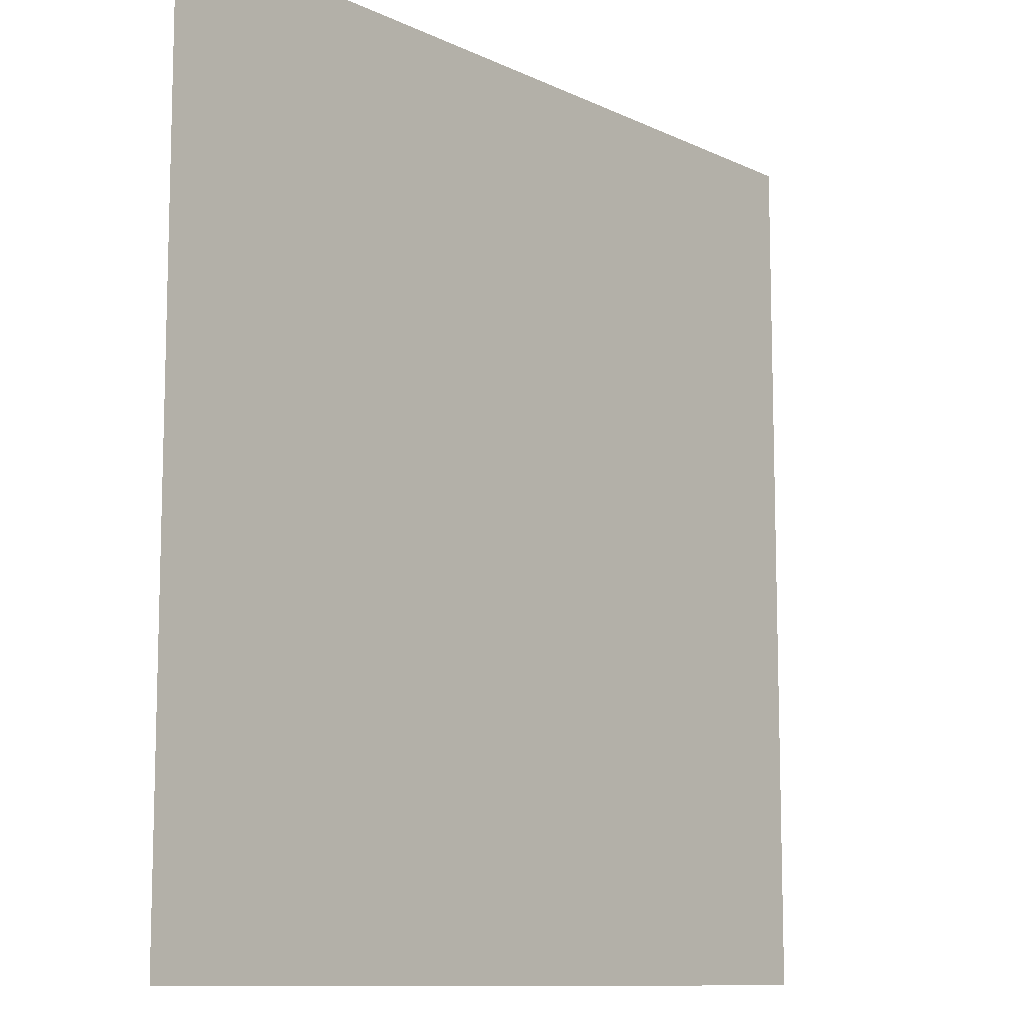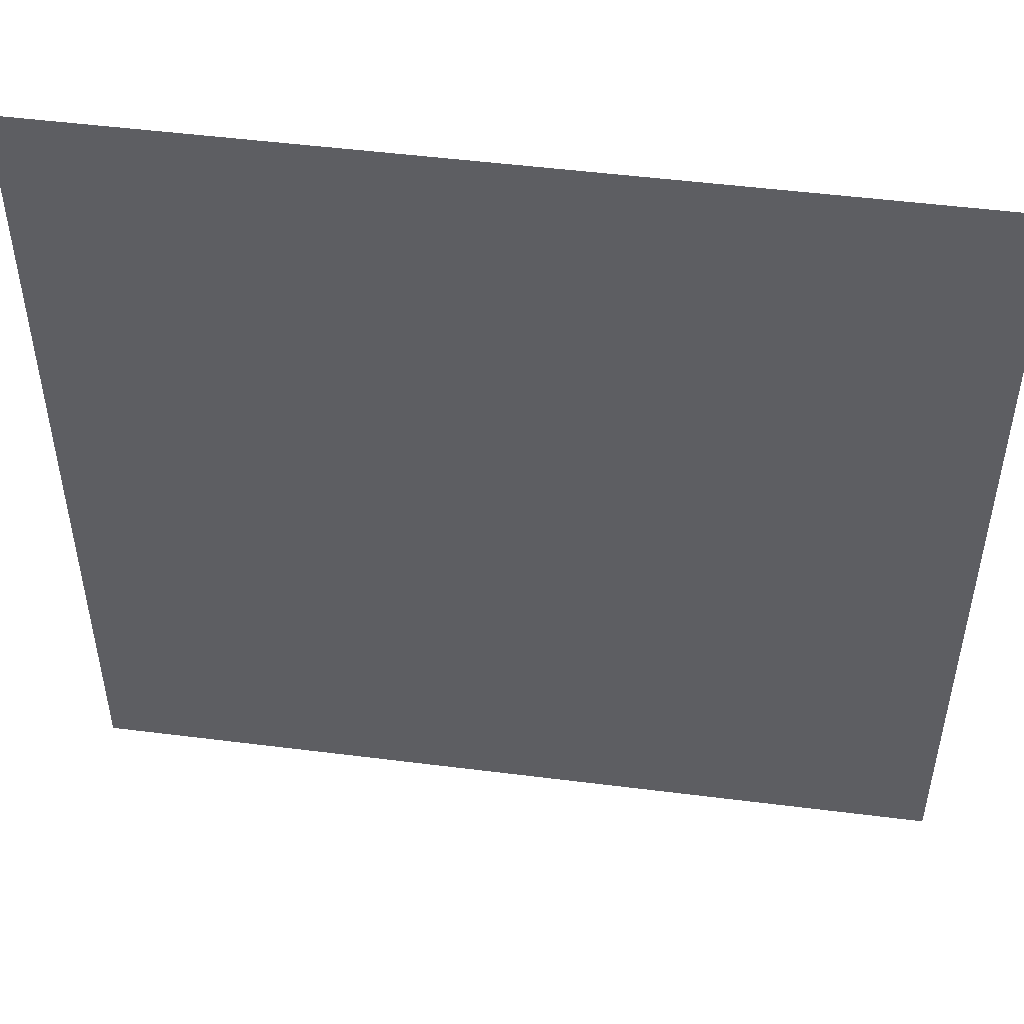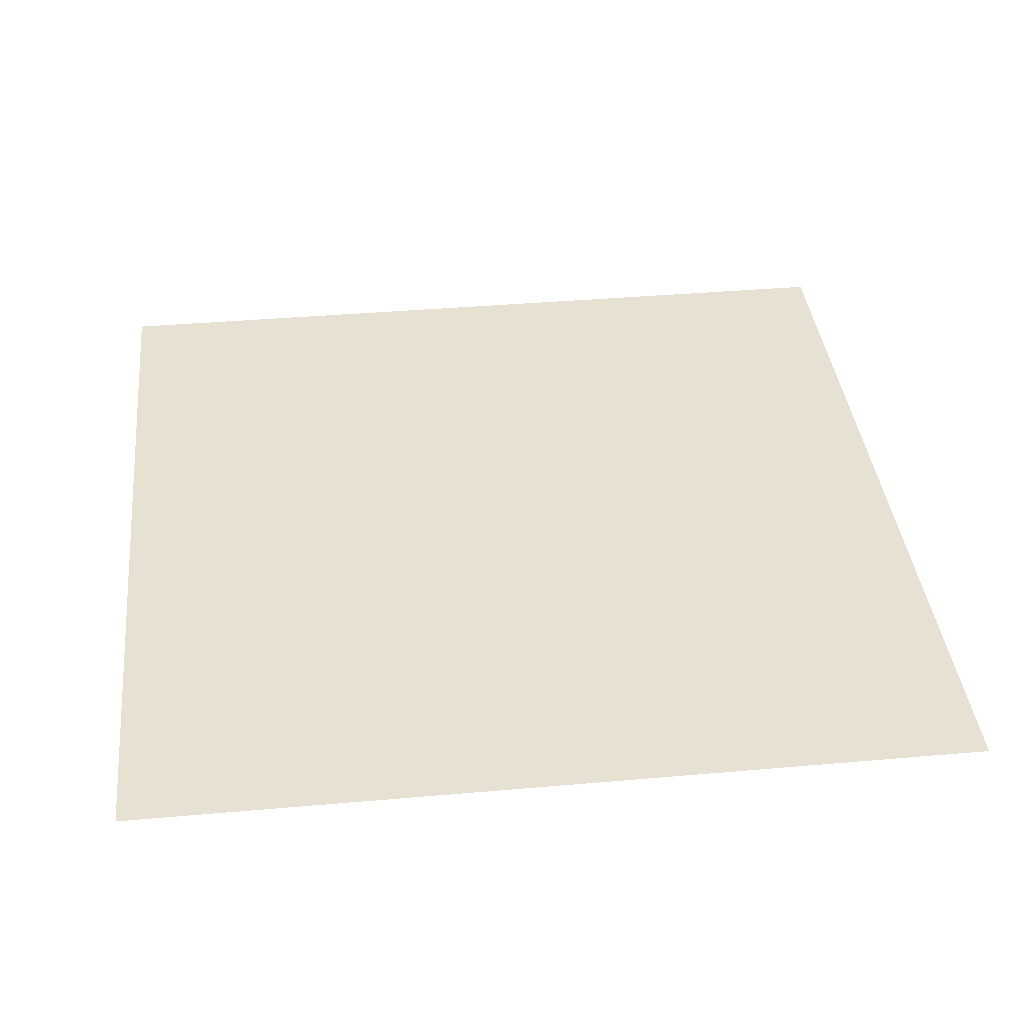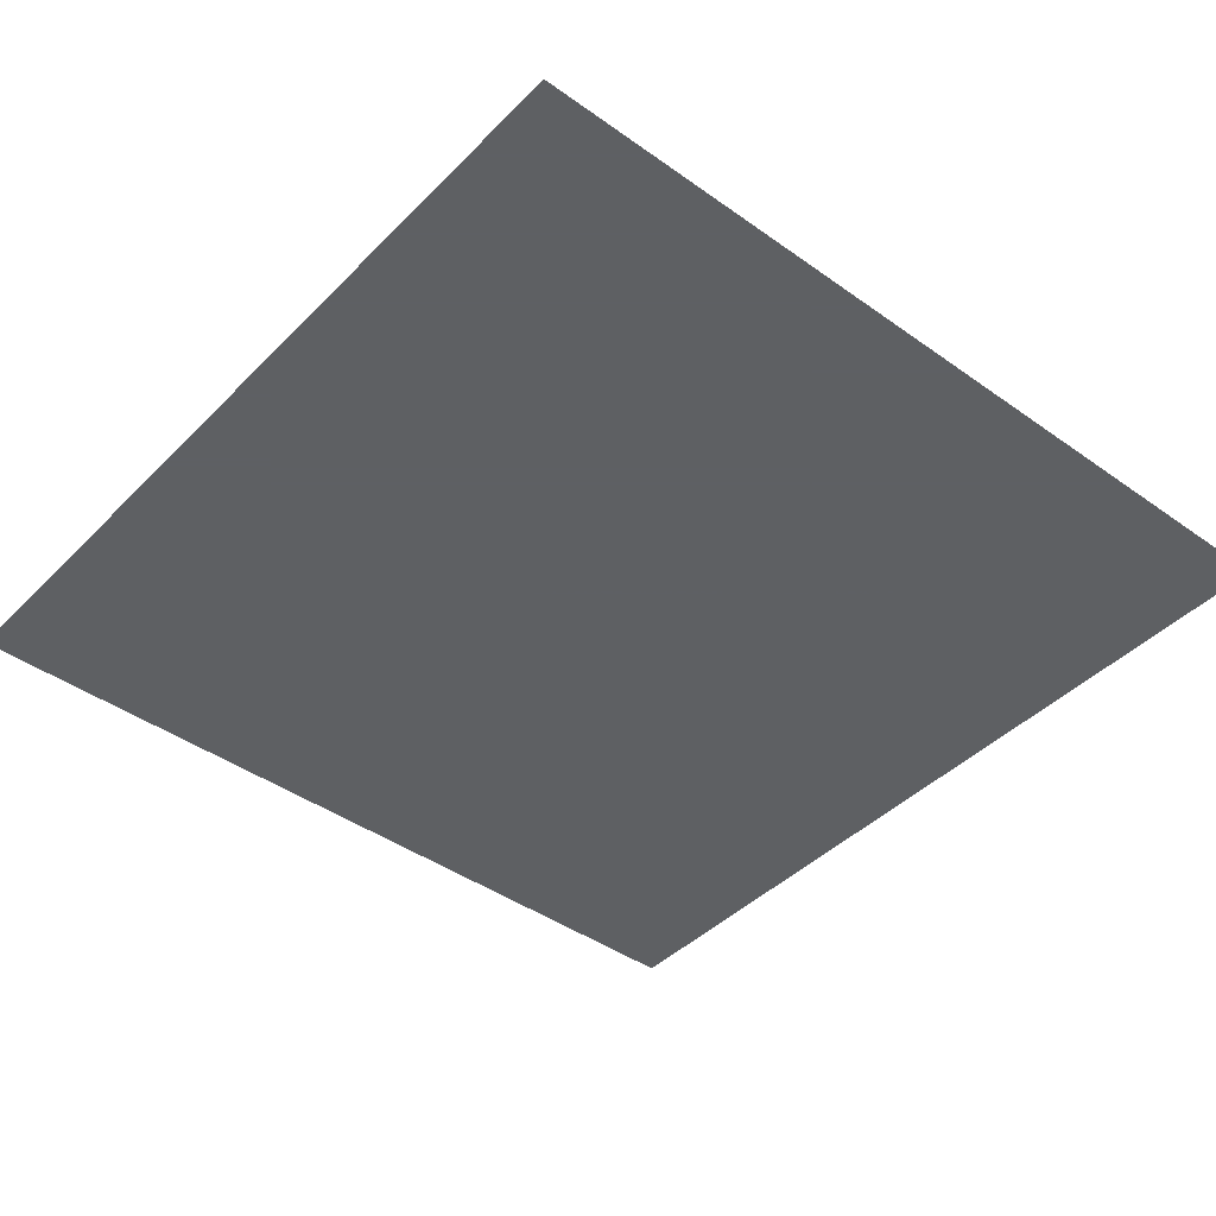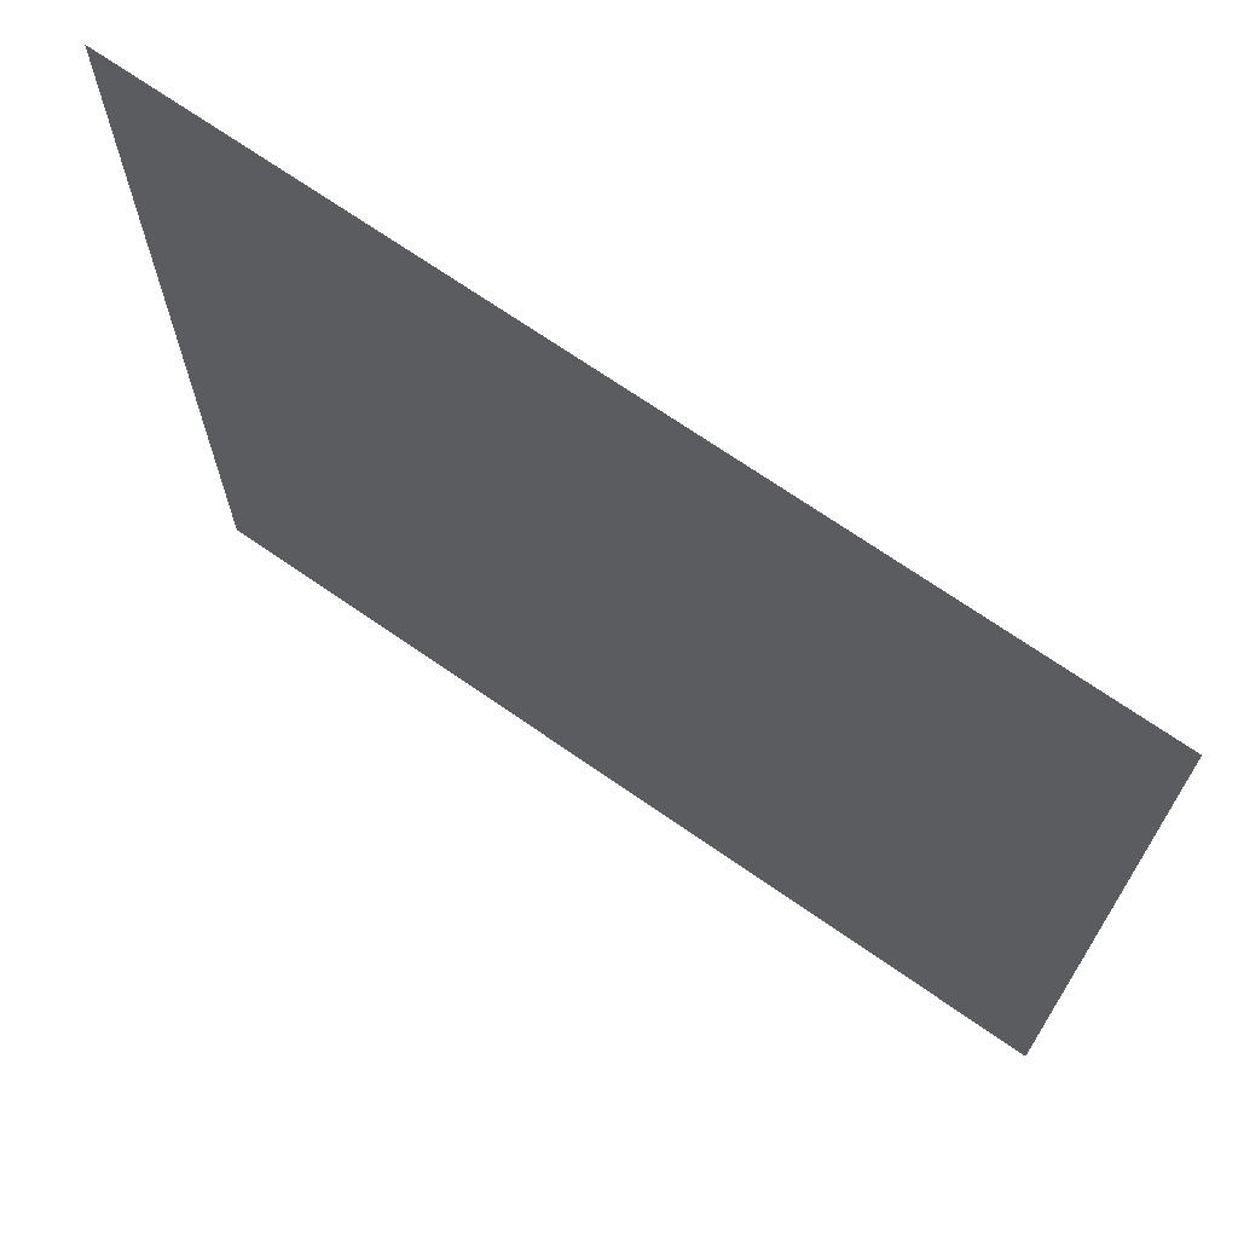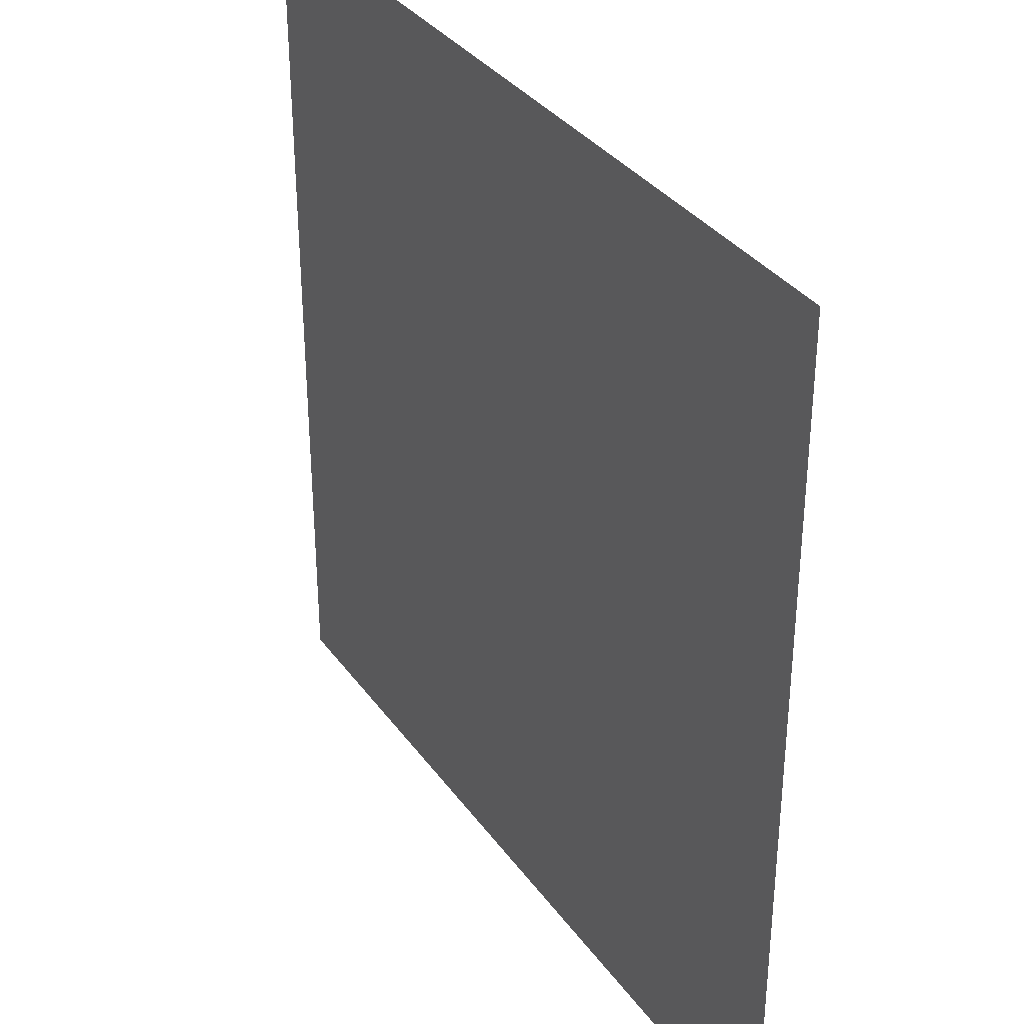
<metadata>
{"format":"obj","ext":"obj","renderer":"f3d","projection":"perspective","resolution":1024,"background":"white","views":[{"elev":-10.5,"azim":130.2,"up":"+Y"},{"elev":50.1,"azim":7.9,"up":"+Y"},{"elev":38.7,"azim":173.7,"up":"+Z"},{"elev":-42.7,"azim":-130.3,"up":"+Z"},{"elev":69.8,"azim":-145.1,"up":"+Y"},{"elev":34.4,"azim":-120.5,"up":"+Y"}]}
</metadata>
<code>
v -0.5 -0.5 -0
v 0.5 -0.5 -0
v -0.5 0.5 -0
v 0.5 0.5 -0
f 4 3 1
f 2 4 1

</code>
